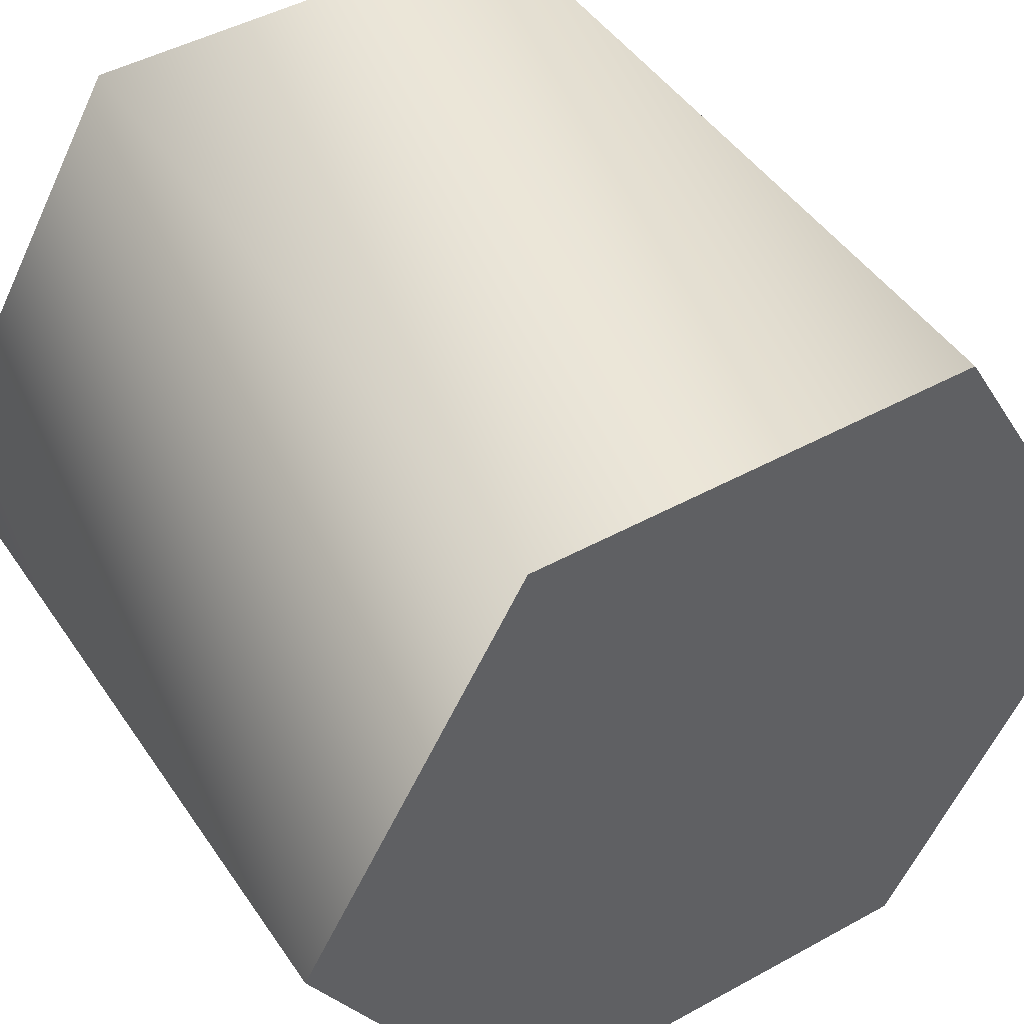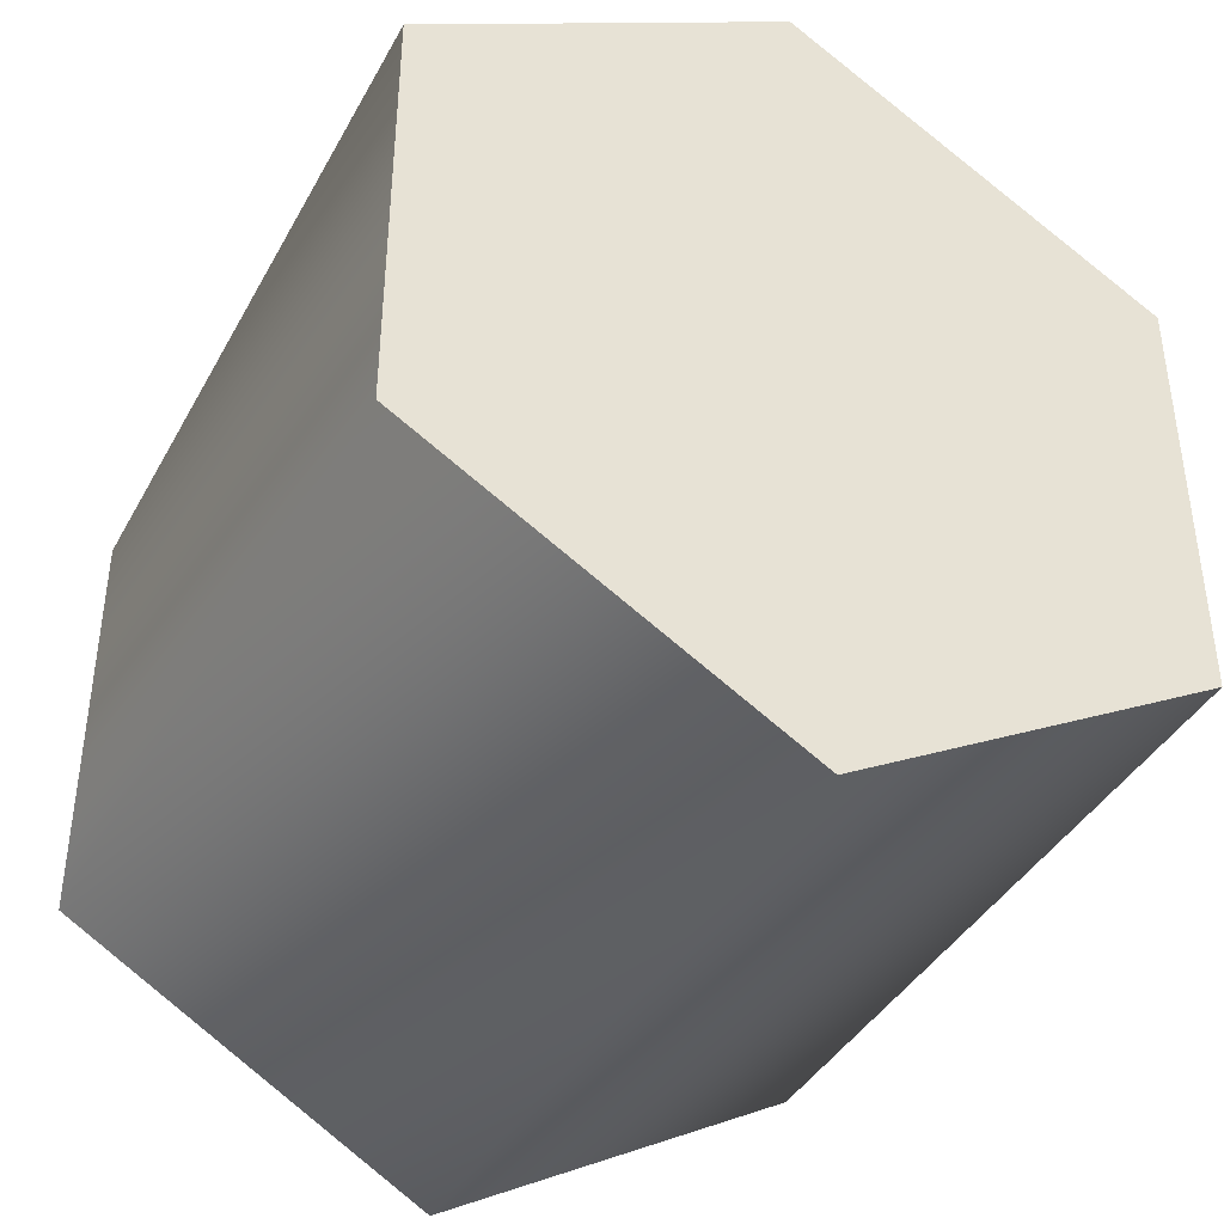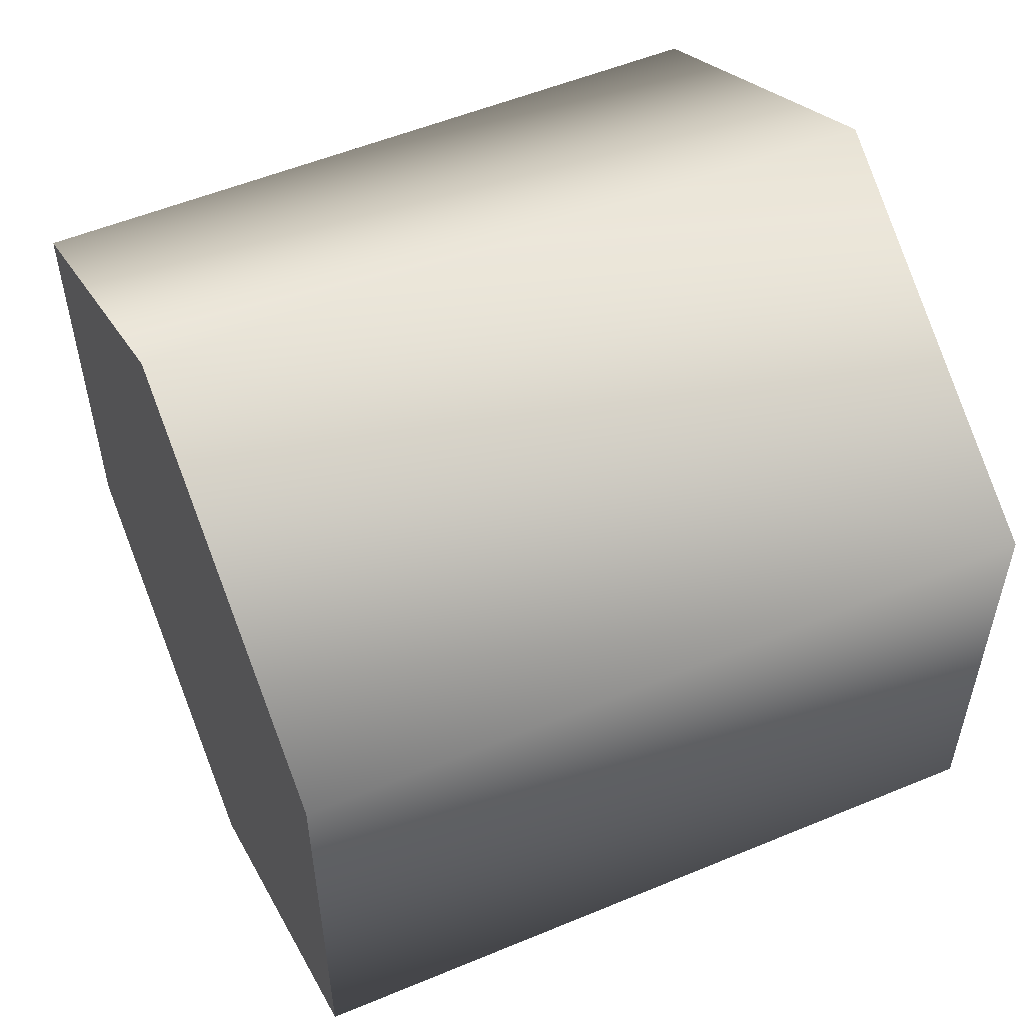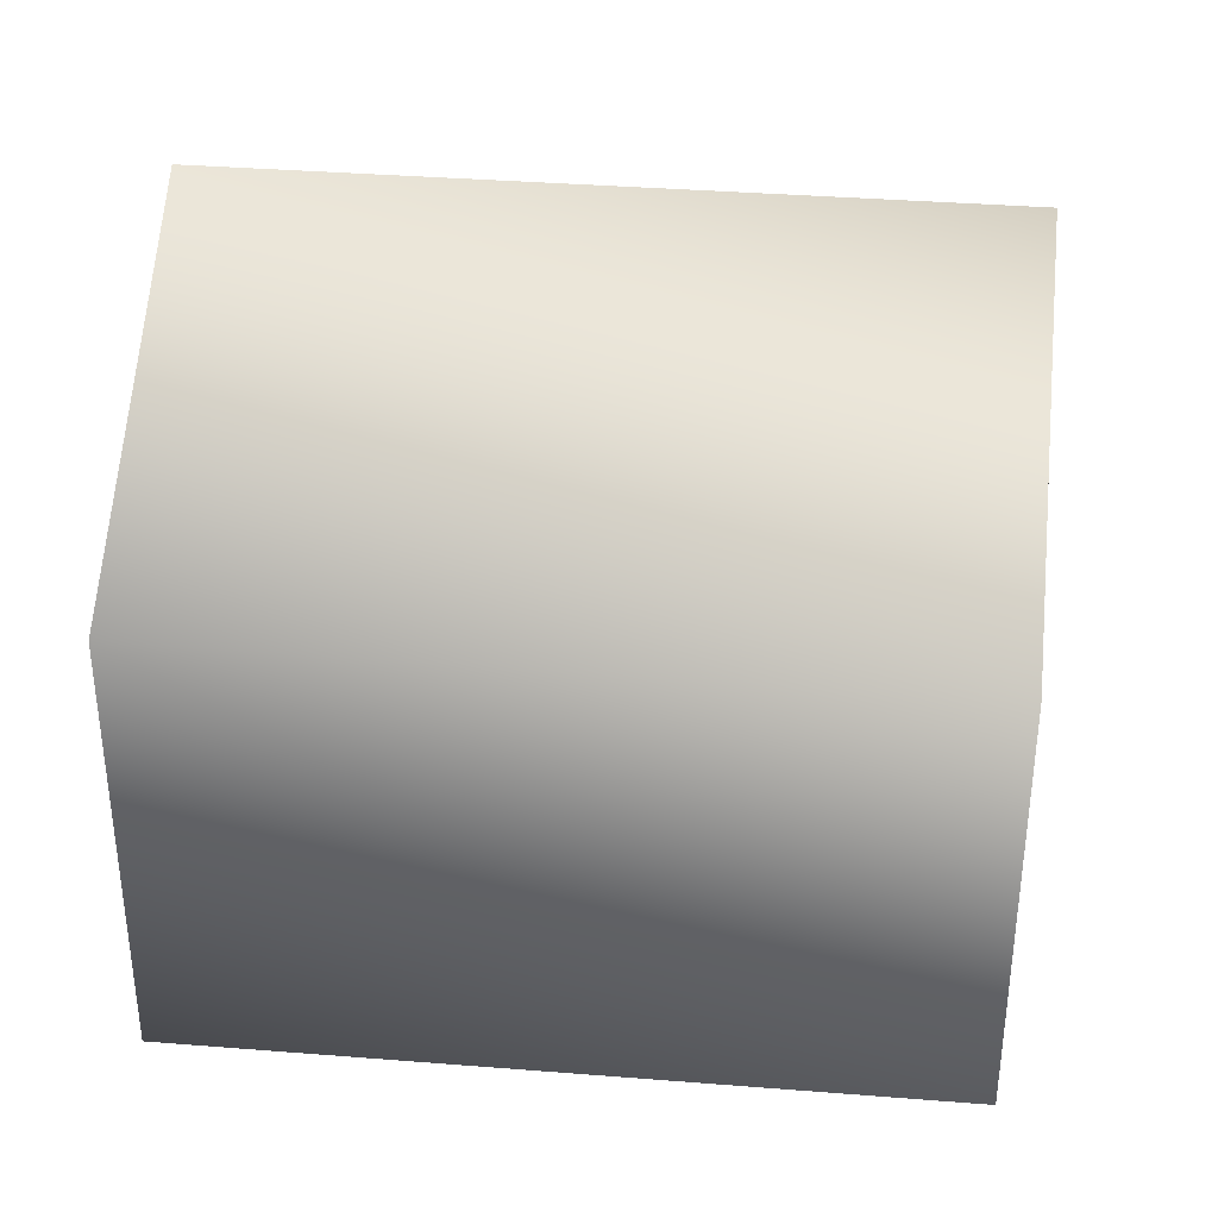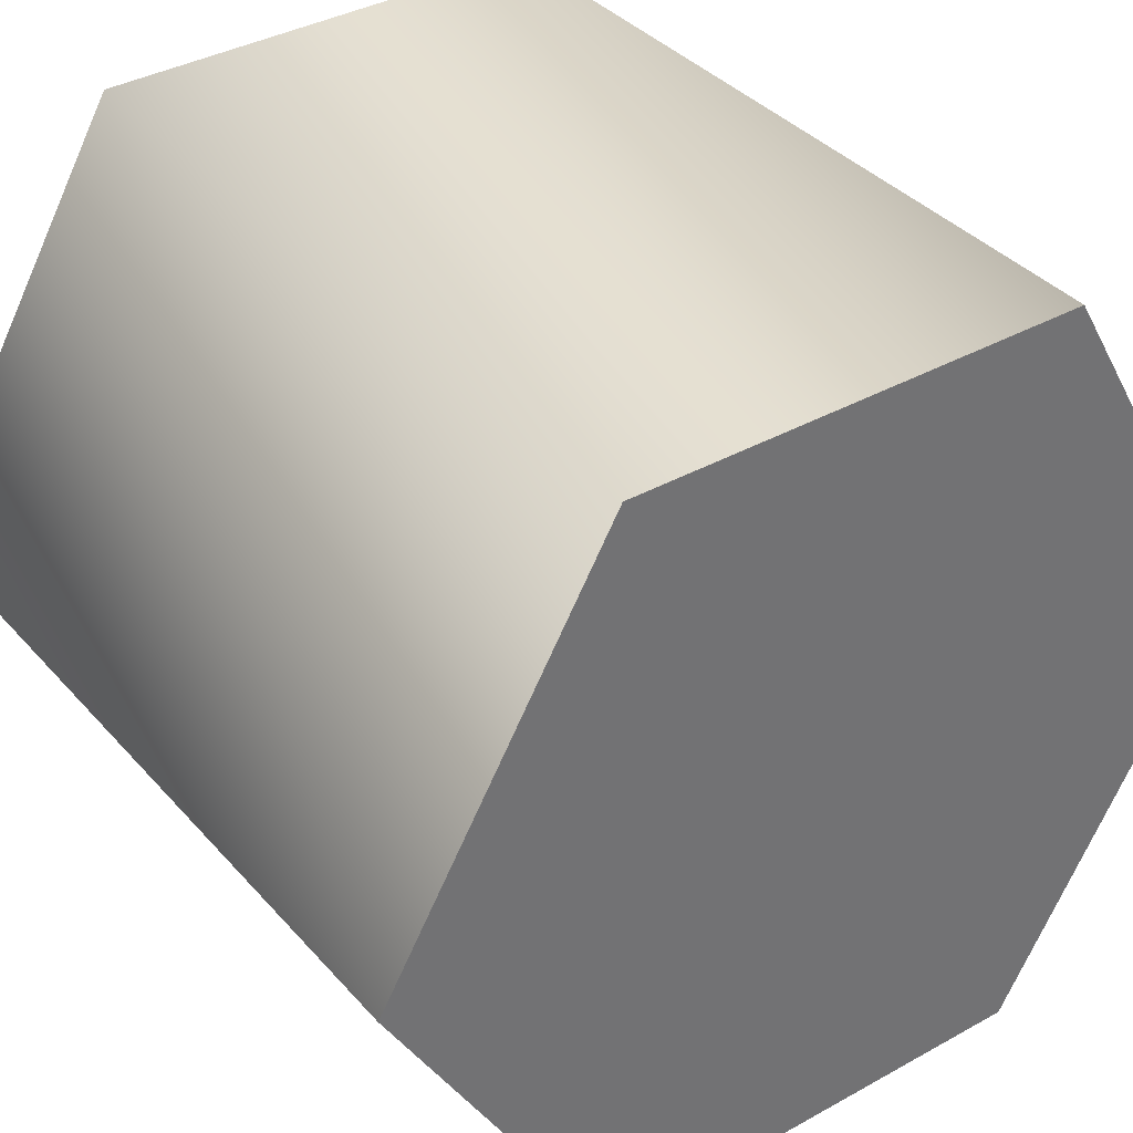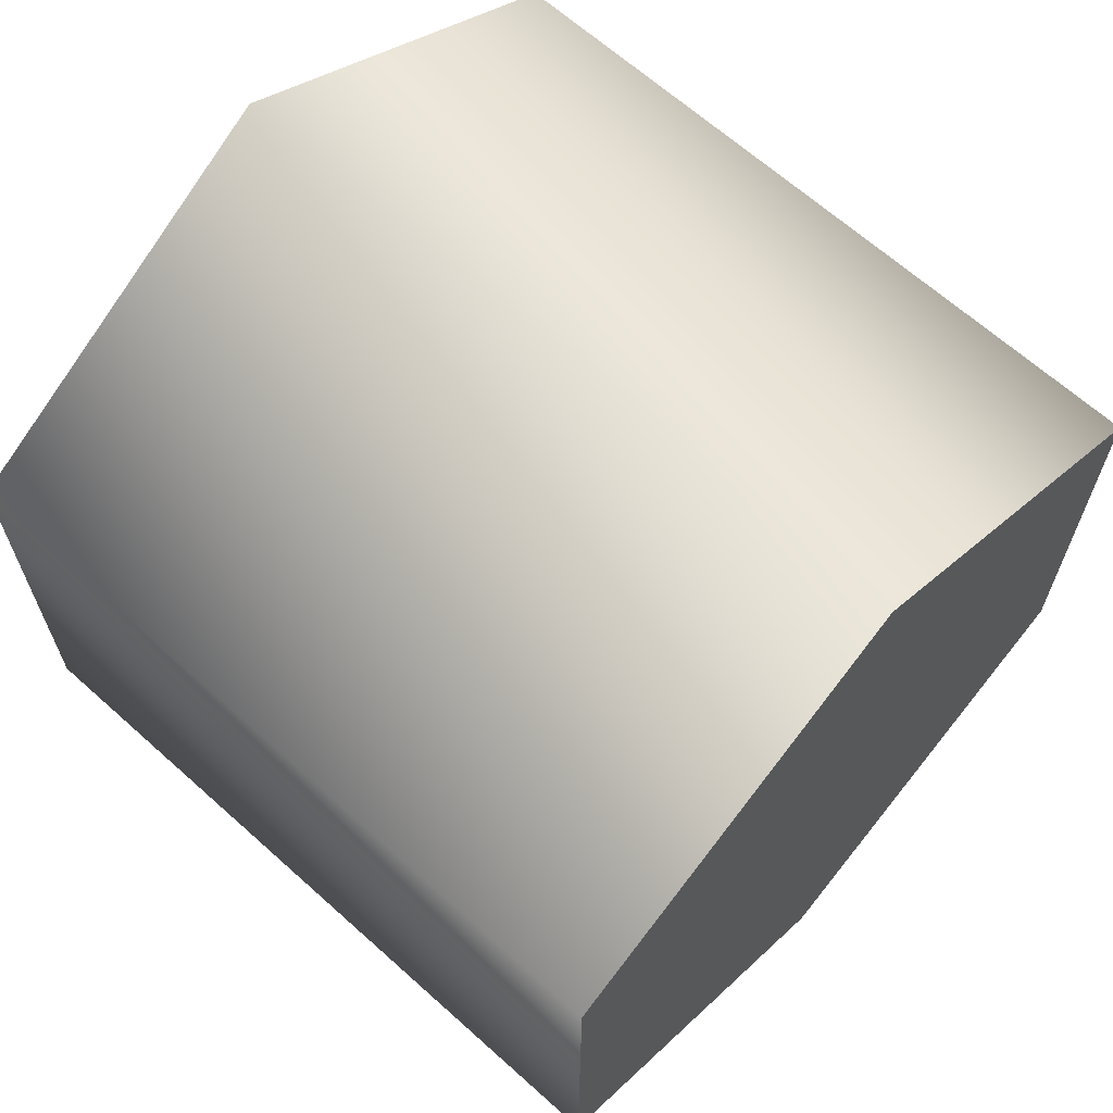
<metadata>
{"format":"obj","ext":"obj","renderer":"f3d","projection":"perspective","resolution":1024,"background":"white","views":[{"elev":46.2,"azim":57.8,"up":"+Y"},{"elev":-40.3,"azim":63.5,"up":"+Z"},{"elev":54.1,"azim":156.2,"up":"+Z"},{"elev":36.4,"azim":-174.1,"up":"+Z"},{"elev":37.0,"azim":-125.8,"up":"+Y"},{"elev":65.7,"azim":-138.0,"up":"+Z"}]}
</metadata>
<code>
v 0.9254 1.087 0.1648
v 0.9254 0.9805 0.103
v 0.9254 1.087 0.2883
v 0.9254 0.8736 0.1648
v 0.9254 0.8736 0.2883
v 0.9254 0.9805 0.35
v 0.9254 1.087 0.2883
v 1.134 1.087 0.2883
v 0.9254 1.087 0.1648
v 1.134 1.087 0.1648
v 0.9254 0.9805 0.35
v 1.134 0.9805 0.35
v 0.9254 0.8736 0.2883
v 1.134 0.8736 0.2883
v 0.9254 0.8736 0.1648
v 1.134 0.8736 0.1648
v 0.9254 0.9805 0.103
v 1.134 0.9805 0.103
v 1.134 0.8736 0.1648
v 1.134 0.9805 0.103
v 1.134 0.8736 0.2883
v 1.134 1.087 0.1648
v 1.134 1.087 0.2883
v 1.134 0.9805 0.35
v 0.9254 1.087 0.2883
v 1.134 1.087 0.2883
v 0.9254 0.8736 0.1648
v 1.134 0.8736 0.1648
g group_15905184_140627910039968
f 1 2 3
f 2 4 3
f 4 5 3
f 5 6 3
f 7 8 9
f 9 8 10
f 11 12 25
f 25 12 26
f 13 14 11
f 11 14 12
f 15 16 13
f 13 16 14
f 17 18 27
f 27 18 28
f 9 10 17
f 17 10 18
f 19 20 21
f 20 22 21
f 22 23 21
f 21 23 24

</code>
